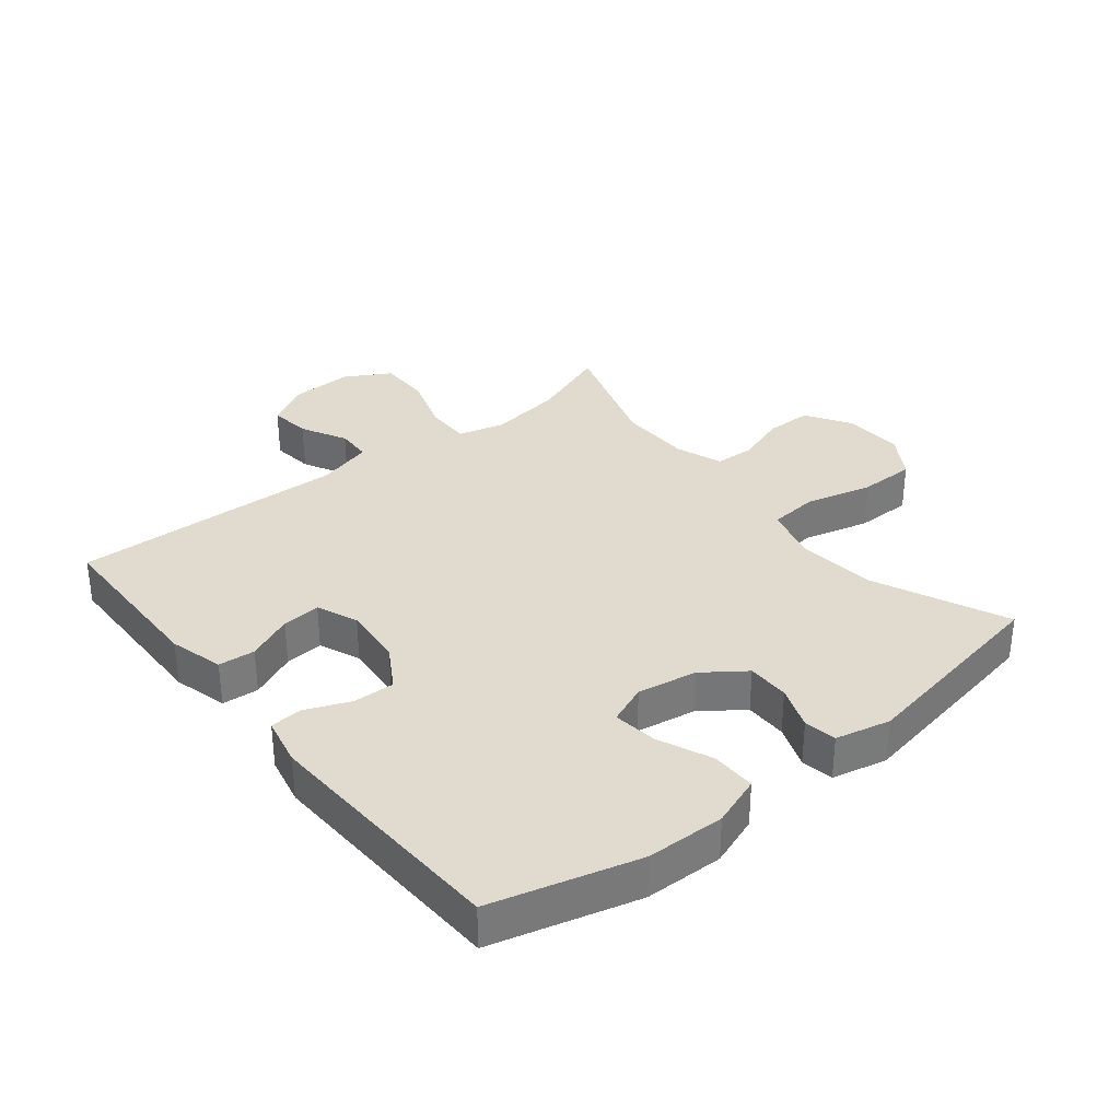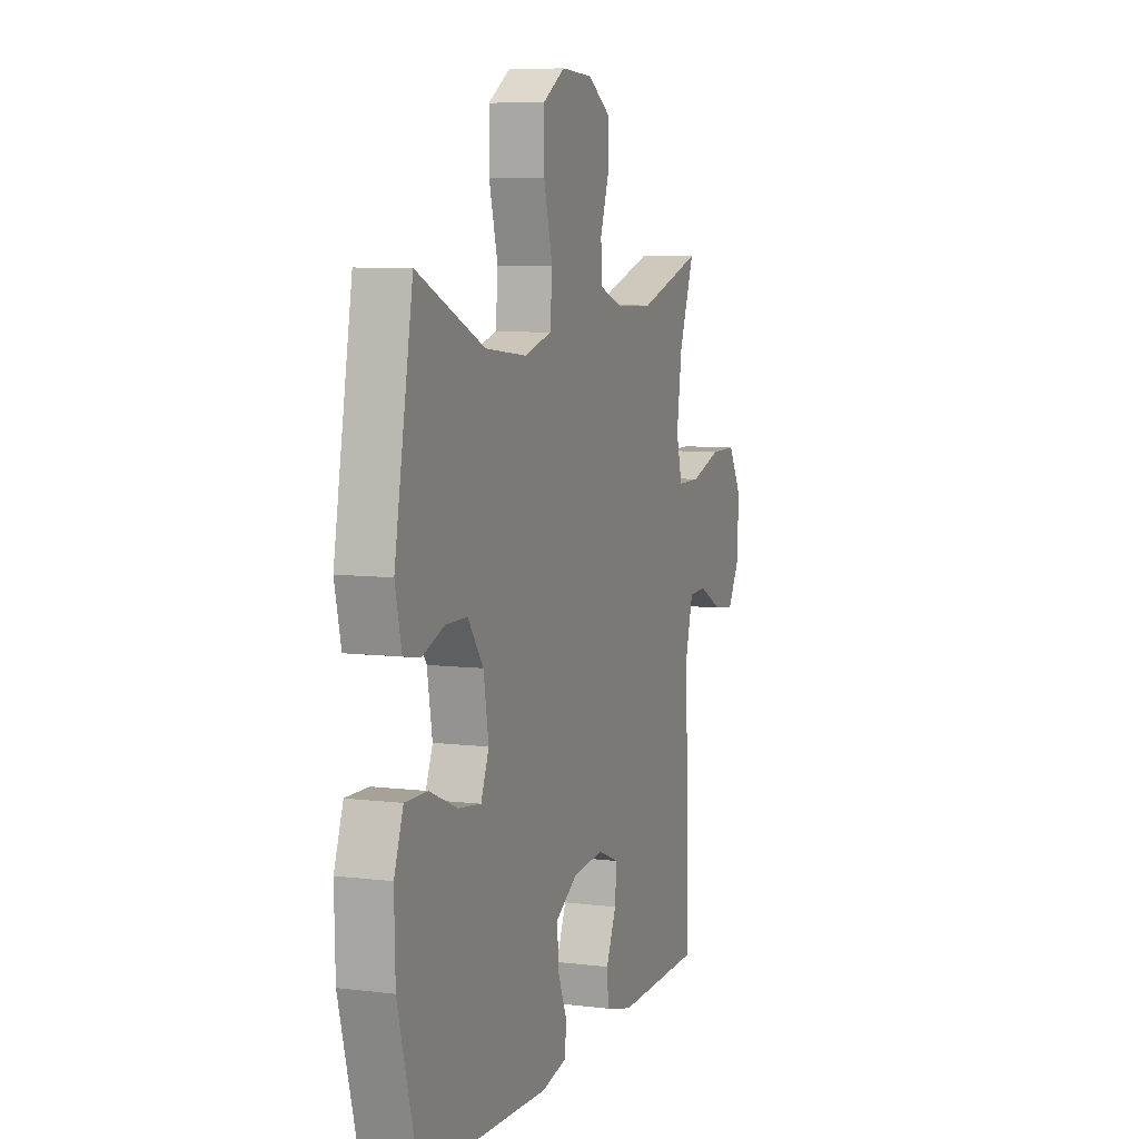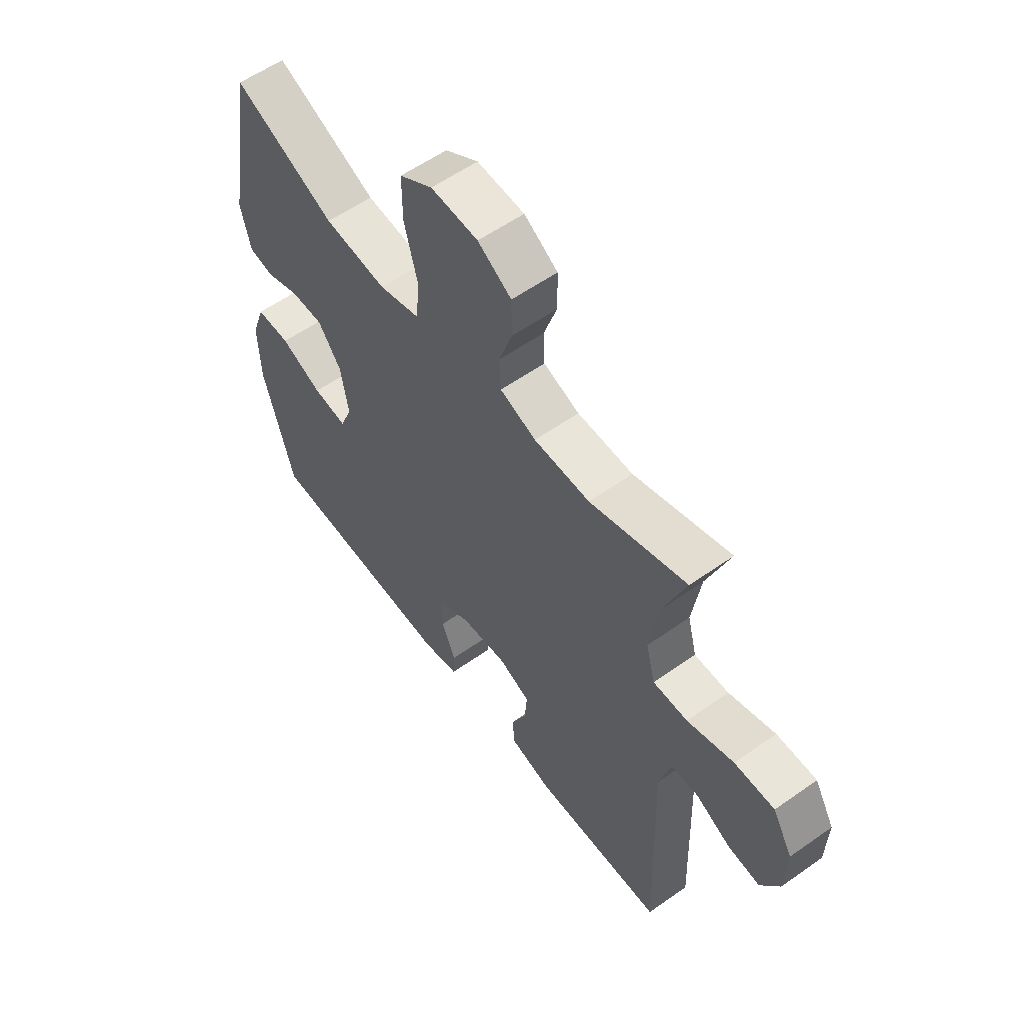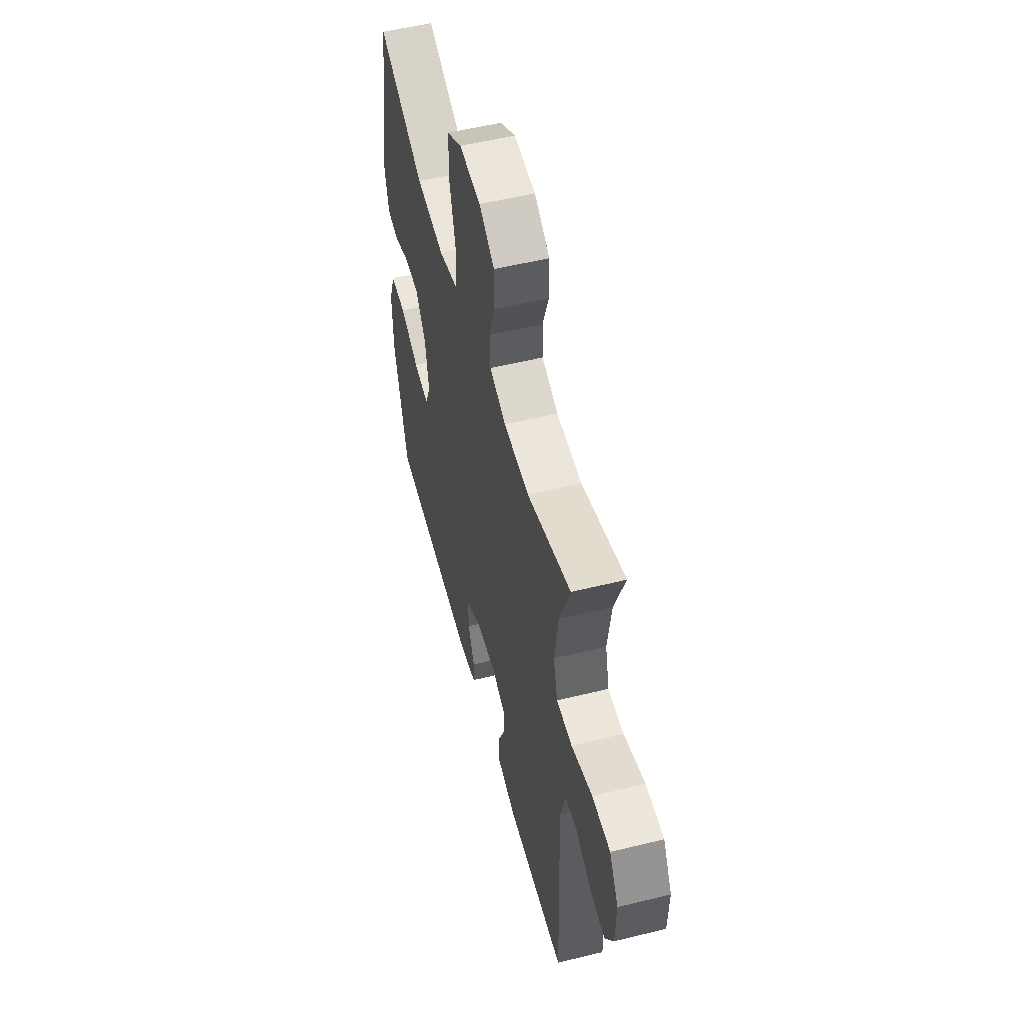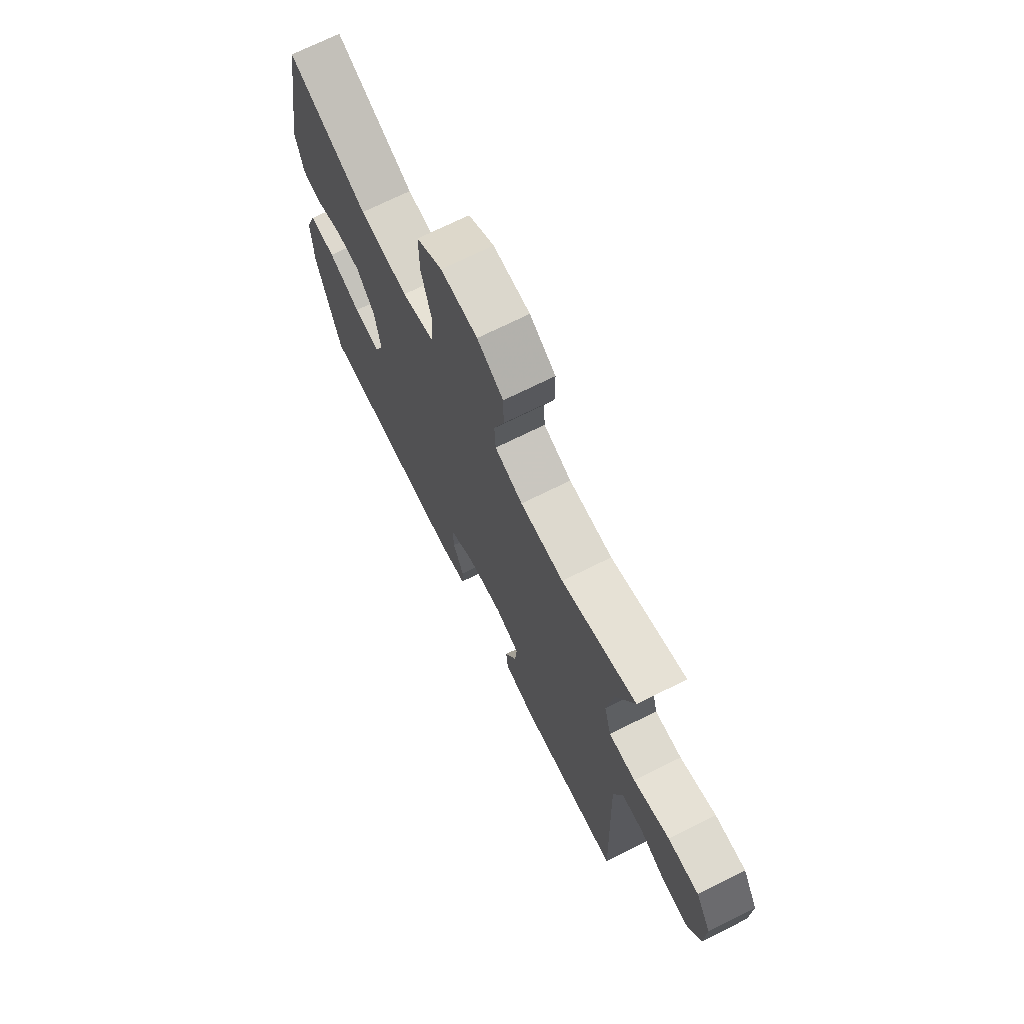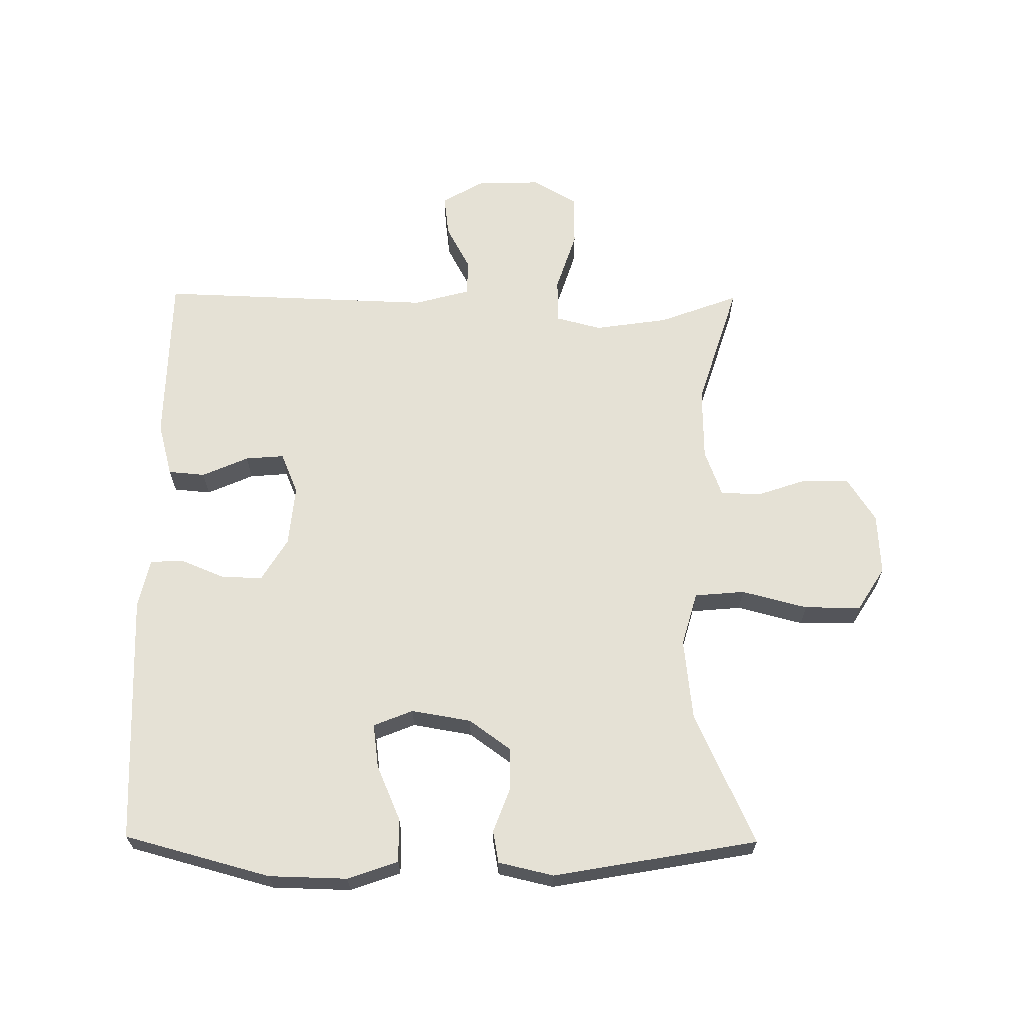
<metadata>
{"format":"obj","ext":"obj","renderer":"f3d","projection":"perspective","resolution":1024,"background":"white","views":[{"elev":33.5,"azim":-128.8,"up":"+Y"},{"elev":7.3,"azim":-70.4,"up":"+Z"},{"elev":57.8,"azim":53.8,"up":"+Z"},{"elev":53.8,"azim":75.3,"up":"+Z"},{"elev":71.0,"azim":63.5,"up":"+Z"},{"elev":65.0,"azim":-89.5,"up":"+Y"}]}
</metadata>
<code>
v -0.5 0.07 -0.5
v -0.562 0.07 -0.27
v -0.565 0.07 -0.146
v -0.537 0.07 -0.067
v -0.467 0.07 -0.068
v -0.381 0.07 -0.105
v -0.311 0.07 -0.114
v -0.286 0.07 -0.052
v -0.302 0.07 0.042
v -0.35 0.07 0.108
v -0.417 0.07 0.108
v -0.486 0.07 0.082
v -0.537 0.07 0.091
v -0.557 0.07 0.178
v -0.5 0.07 0.5
v -0.291 0.07 0.406
v -0.163 0.07 0.392
v -0.078 0.07 0.416
v -0.071 0.07 0.495
v -0.098 0.07 0.599
v -0.098 0.07 0.688
v -0.03 0.07 0.731
v 0.067 0.07 0.726
v 0.136 0.07 0.682
v 0.137 0.07 0.609
v 0.11 0.07 0.529
v 0.113 0.07 0.466
v 0.187 0.07 0.439
v 0.302 0.07 0.437
v 0.5 0.07 0.5
v 0.453 0.07 0.374
v 0.436 0.07 0.258
v 0.455 0.07 0.185
v 0.526 0.07 0.185
v 0.621 0.07 0.216
v 0.703 0.07 0.216
v 0.744 0.07 0.145
v 0.741 0.07 0.044
v 0.703 0.07 -0.022
v 0.637 0.07 -0.014
v 0.565 0.07 0.024
v 0.509 0.07 0.022
v 0.485 0.07 -0.066
v 0.5 0.07 -0.5
v 0.229 0.07 -0.505
v 0.144 0.07 -0.482
v 0.139 0.07 -0.424
v 0.171 0.07 -0.351
v 0.176 0.07 -0.29
v 0.111 0.07 -0.263
v 0.015 0.07 -0.272
v -0.053 0.07 -0.313
v -0.051 0.07 -0.378
v -0.022 0.07 -0.448
v -0.025 0.07 -0.5
v -0.103 0.07 -0.517
v -0.5 0 -0.5
v -0.562 0 -0.27
v -0.565 0 -0.146
v -0.537 0 -0.067
v -0.467 0 -0.068
v -0.381 0 -0.105
v -0.311 0 -0.114
v -0.286 0 -0.052
v -0.302 0 0.042
v -0.35 0 0.108
v -0.417 0 0.108
v -0.486 0 0.082
v -0.537 0 0.091
v -0.557 0 0.178
v -0.5 0 0.5
v -0.291 0 0.406
v -0.163 0 0.392
v -0.078 0 0.416
v -0.071 0 0.495
v -0.098 0 0.599
v -0.098 0 0.688
v -0.03 0 0.731
v 0.067 0 0.726
v 0.136 0 0.682
v 0.137 0 0.609
v 0.11 0 0.529
v 0.113 0 0.466
v 0.187 0 0.439
v 0.302 0 0.437
v 0.5 0 0.5
v 0.453 0 0.374
v 0.436 0 0.258
v 0.455 0 0.185
v 0.526 0 0.185
v 0.621 0 0.216
v 0.703 0 0.216
v 0.744 0 0.145
v 0.741 0 0.044
v 0.703 0 -0.022
v 0.637 0 -0.014
v 0.565 0 0.024
v 0.509 0 0.022
v 0.485 0 -0.066
v 0.5 0 -0.5
v 0.229 0 -0.505
v 0.144 0 -0.482
v 0.139 0 -0.424
v 0.171 0 -0.351
v 0.176 0 -0.29
v 0.111 0 -0.263
v 0.015 0 -0.272
v -0.053 0 -0.313
v -0.051 0 -0.378
v -0.022 0 -0.448
v -0.025 0 -0.5
v -0.103 0 -0.517
f 53 54 55 56
f 52 53 56 1
f 51 52 1 2
f 50 51 2 3
f 45 46 47 48
f 43 44 45 48
f 42 43 48 49
f 38 39 40 41
f 38 41 42
f 37 38 42
f 34 35 36 37
f 33 34 37 42
f 29 30 31
f 28 29 31 32
f 27 28 32 33
f 23 24 25 26
f 23 26 27
f 22 23 27
f 19 20 21 22
f 18 19 22 27
f 17 18 27 33
f 13 14 15 16
f 11 12 13 16
f 10 11 16 17
f 9 10 17 33
f 3 4 5 6
f 50 3 6 7
f 33 42 49 50
f 8 9 33 50
f 7 8 50
f 112 111 110 109
f 57 112 109 108
f 58 57 108 107
f 59 58 107 106
f 104 103 102 101
f 104 101 100 99
f 105 104 99 98
f 97 96 95 94
f 98 97 94
f 98 94 93
f 93 92 91 90
f 98 93 90 89
f 87 86 85
f 88 87 85 84
f 89 88 84 83
f 82 81 80 79
f 83 82 79
f 83 79 78
f 78 77 76 75
f 83 78 75 74
f 89 83 74 73
f 72 71 70 69
f 72 69 68 67
f 73 72 67 66
f 89 73 66 65
f 62 61 60 59
f 63 62 59 106
f 106 105 98 89
f 106 89 65 64
f 106 64 63
f 1 57 58 2
f 2 58 59 3
f 3 59 60 4
f 4 60 61 5
f 5 61 62 6
f 6 62 63 7
f 7 63 64 8
f 8 64 65 9
f 9 65 66 10
f 10 66 67 11
f 11 67 68 12
f 12 68 69 13
f 13 69 70 14
f 14 70 71 15
f 15 71 72 16
f 16 72 73 17
f 17 73 74 18
f 18 74 75 19
f 19 75 76 20
f 20 76 77 21
f 21 77 78 22
f 22 78 79 23
f 23 79 80 24
f 24 80 81 25
f 25 81 82 26
f 26 82 83 27
f 27 83 84 28
f 28 84 85 29
f 29 85 86 30
f 30 86 87 31
f 31 87 88 32
f 32 88 89 33
f 33 89 90 34
f 34 90 91 35
f 35 91 92 36
f 36 92 93 37
f 37 93 94 38
f 38 94 95 39
f 39 95 96 40
f 40 96 97 41
f 41 97 98 42
f 42 98 99 43
f 43 99 100 44
f 44 100 101 45
f 45 101 102 46
f 46 102 103 47
f 47 103 104 48
f 48 104 105 49
f 49 105 106 50
f 50 106 107 51
f 51 107 108 52
f 52 108 109 53
f 53 109 110 54
f 54 110 111 55
f 55 111 112 56
f 56 112 57 1

</code>
